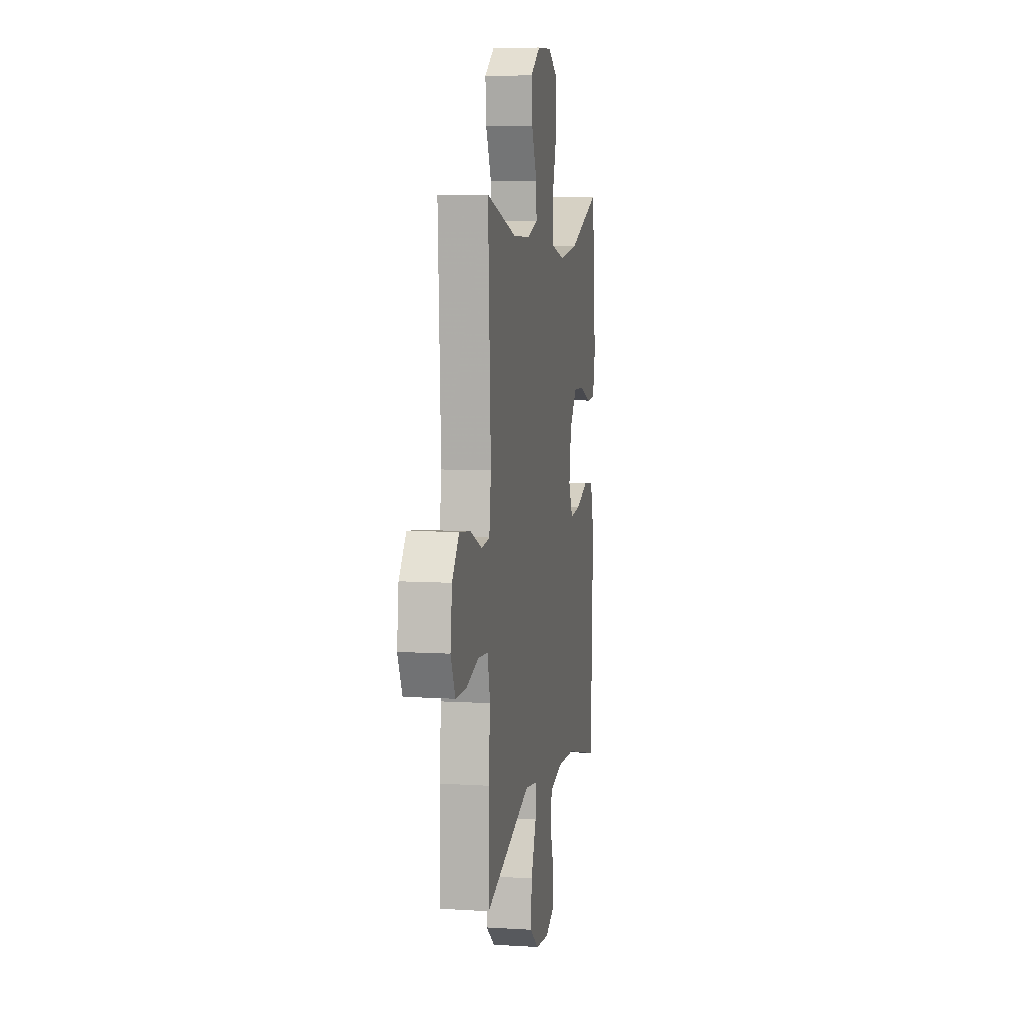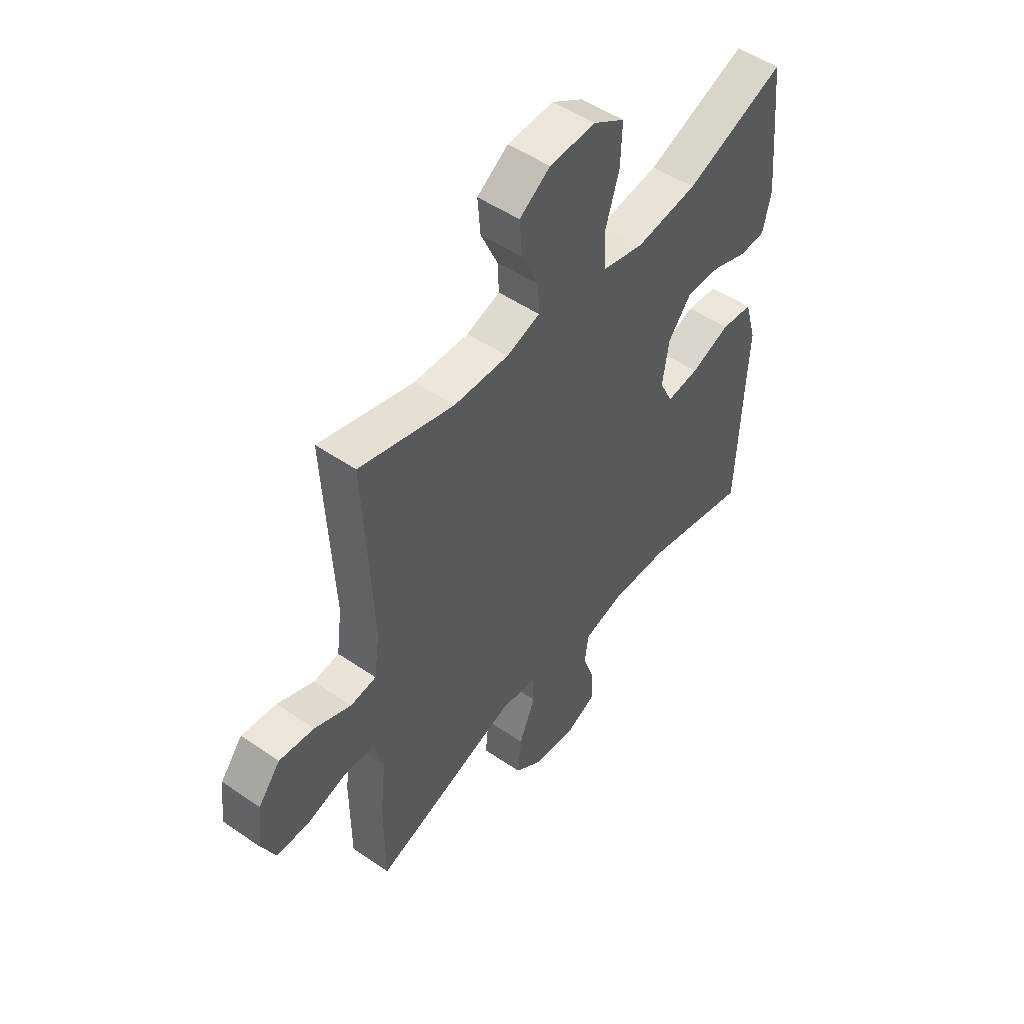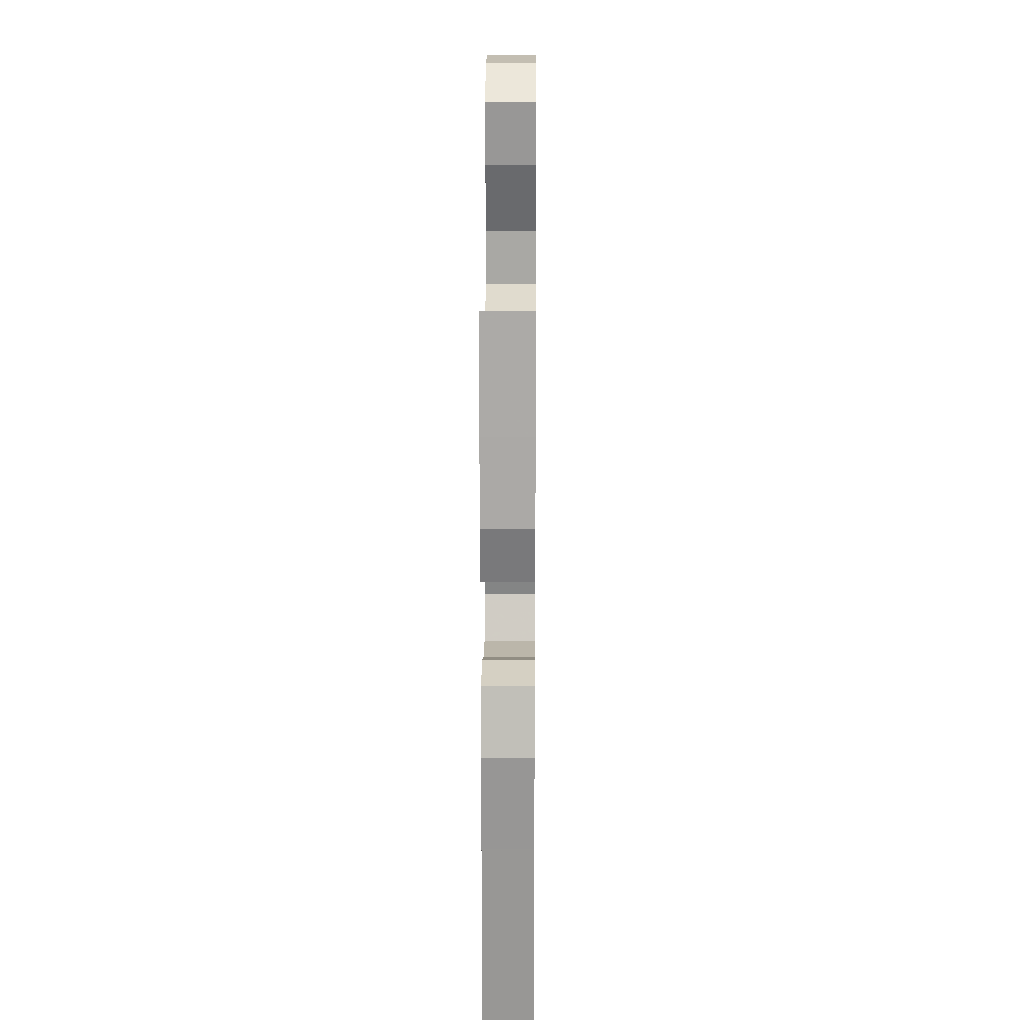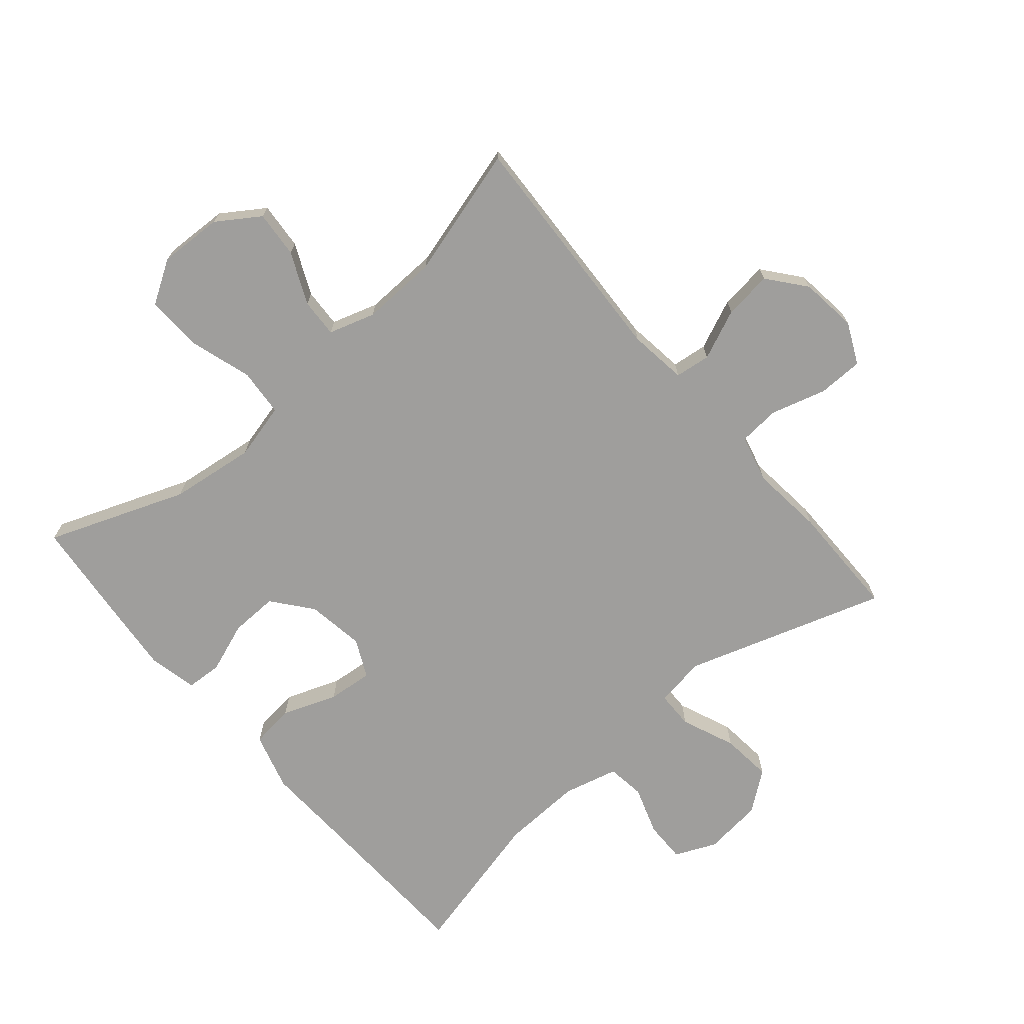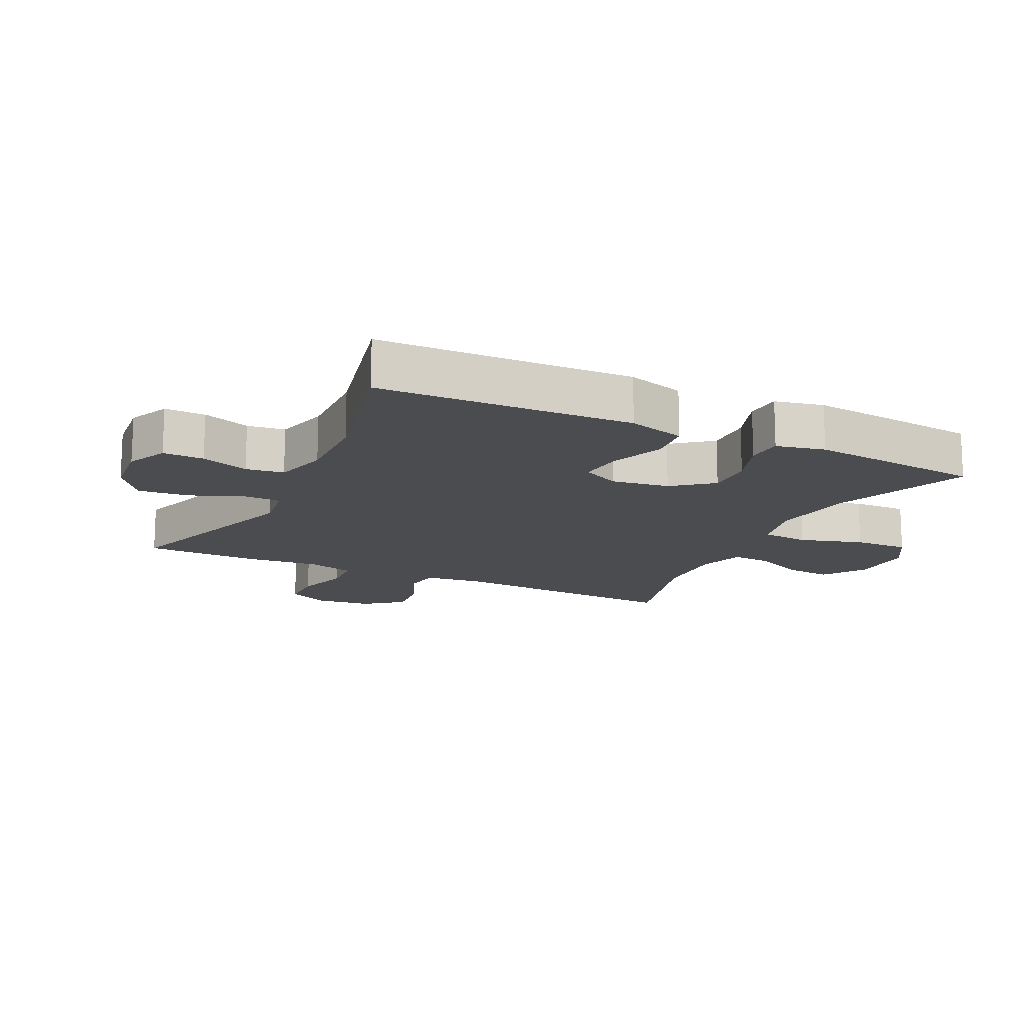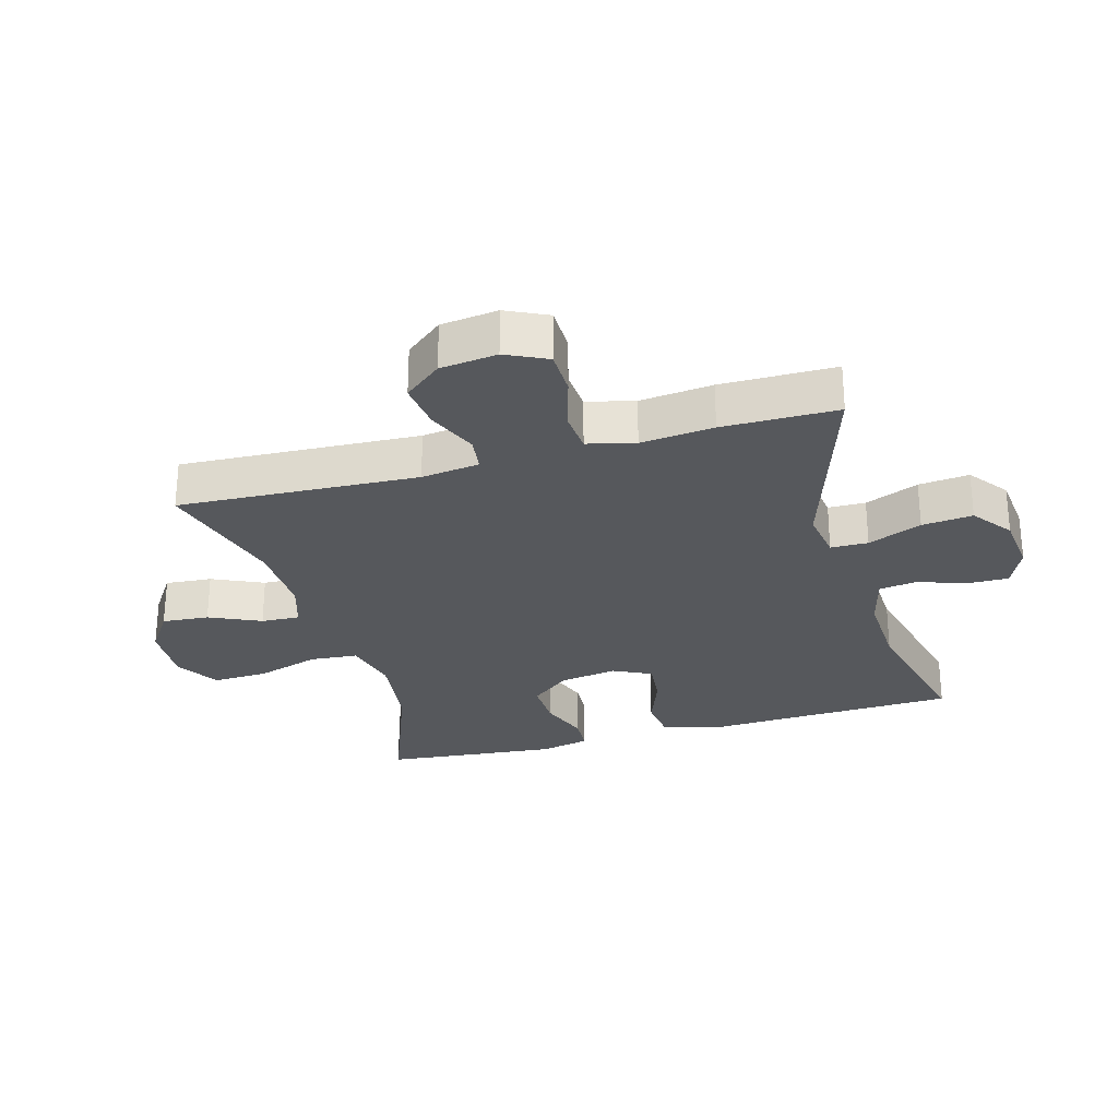
<metadata>
{"format":"obj","ext":"obj","renderer":"f3d","projection":"perspective","resolution":1024,"background":"white","views":[{"elev":7.3,"azim":100.1,"up":"+Z"},{"elev":50.5,"azim":127.0,"up":"+Z"},{"elev":19.6,"azim":-89.5,"up":"+Z"},{"elev":-71.0,"azim":40.5,"up":"+Y"},{"elev":-15.1,"azim":-116.1,"up":"+Y"},{"elev":-27.8,"azim":105.8,"up":"+Y"}]}
</metadata>
<code>
v 0.5 0.07 -0.5
v 0.185 0.07 -0.398
v 0.105 0.07 -0.41
v 0.104 0.07 -0.469
v 0.139 0.07 -0.554
v 0.147 0.07 -0.634
v 0.085 0.07 -0.681
v -0.008 0.07 -0.691
v -0.073 0.07 -0.662
v -0.072 0.07 -0.597
v -0.046 0.07 -0.521
v -0.054 0.07 -0.461
v -0.14 0.07 -0.439
v -0.268 0.07 -0.444
v -0.5 0.07 -0.5
v -0.51 0.07 -0.234
v -0.516 0.07 -0.098
v -0.49 0.07 -0.007
v -0.421 0.07 0.001
v -0.335 0.07 -0.031
v -0.264 0.07 -0.038
v -0.235 0.07 0.022
v -0.249 0.07 0.113
v -0.299 0.07 0.175
v -0.374 0.07 0.173
v -0.453 0.07 0.144
v -0.51 0.07 0.147
v -0.527 0.07 0.224
v -0.516 0.07 0.342
v -0.5 0.07 0.5
v -0.282 0.07 0.417
v -0.148 0.07 0.4
v -0.059 0.07 0.422
v -0.053 0.07 0.497
v -0.084 0.07 0.597
v -0.087 0.07 0.684
v -0.019 0.07 0.726
v 0.081 0.07 0.722
v 0.148 0.07 0.677
v 0.142 0.07 0.603
v 0.105 0.07 0.522
v 0.102 0.07 0.461
v 0.175 0.07 0.438
v 0.294 0.07 0.442
v 0.5 0.07 0.5
v 0.481 0.07 0.122
v 0.493 0.07 0.03
v 0.549 0.07 0.023
v 0.628 0.07 0.057
v 0.704 0.07 0.066
v 0.752 0.07 0.007
v 0.763 0.07 -0.083
v 0.732 0.07 -0.148
v 0.66 0.07 -0.149
v 0.574 0.07 -0.124
v 0.508 0.07 -0.129
v 0.489 0.07 -0.204
v 0.501 0.07 -0.319
v 0.5 0 -0.5
v 0.185 0 -0.398
v 0.105 0 -0.41
v 0.104 0 -0.469
v 0.139 0 -0.554
v 0.147 0 -0.634
v 0.085 0 -0.681
v -0.008 0 -0.691
v -0.073 0 -0.662
v -0.072 0 -0.597
v -0.046 0 -0.521
v -0.054 0 -0.461
v -0.14 0 -0.439
v -0.268 0 -0.444
v -0.5 0 -0.5
v -0.51 0 -0.234
v -0.516 0 -0.098
v -0.49 0 -0.007
v -0.421 0 0.001
v -0.335 0 -0.031
v -0.264 0 -0.038
v -0.235 0 0.022
v -0.249 0 0.113
v -0.299 0 0.175
v -0.374 0 0.173
v -0.453 0 0.144
v -0.51 0 0.147
v -0.527 0 0.224
v -0.516 0 0.342
v -0.5 0 0.5
v -0.282 0 0.417
v -0.148 0 0.4
v -0.059 0 0.422
v -0.053 0 0.497
v -0.084 0 0.597
v -0.087 0 0.684
v -0.019 0 0.726
v 0.081 0 0.722
v 0.148 0 0.677
v 0.142 0 0.603
v 0.105 0 0.522
v 0.102 0 0.461
v 0.175 0 0.438
v 0.294 0 0.442
v 0.5 0 0.5
v 0.481 0 0.122
v 0.493 0 0.03
v 0.549 0 0.023
v 0.628 0 0.057
v 0.704 0 0.066
v 0.752 0 0.007
v 0.763 0 -0.083
v 0.732 0 -0.148
v 0.66 0 -0.149
v 0.574 0 -0.124
v 0.508 0 -0.129
v 0.489 0 -0.204
v 0.501 0 -0.319
f 57 58 1 2
f 56 57 2 3
f 52 53 54 55
f 52 55 56
f 51 52 56
f 48 49 50 51
f 48 51 56
f 47 48 56 3
f 44 45 46
f 43 44 46 47
f 42 43 47 3
f 38 39 40 41
f 38 41 42
f 34 35 36 37
f 33 34 37 38
f 28 29 30 31
f 28 31 32
f 25 26 27 28
f 24 25 28 32
f 23 24 32 33
f 17 18 19 20
f 16 17 20 21
f 14 15 16 21
f 13 14 21 22
f 8 9 10 11
f 8 11 12
f 7 8 12
f 4 5 6 7
f 4 7 12
f 33 38 42 3
f 13 22 23 33
f 12 13 33
f 3 4 12 33
f 60 59 116 115
f 61 60 115 114
f 113 112 111 110
f 114 113 110
f 114 110 109
f 109 108 107 106
f 114 109 106
f 61 114 106 105
f 104 103 102
f 105 104 102 101
f 61 105 101 100
f 99 98 97 96
f 100 99 96
f 95 94 93 92
f 96 95 92 91
f 89 88 87 86
f 90 89 86
f 86 85 84 83
f 90 86 83 82
f 91 90 82 81
f 78 77 76 75
f 79 78 75 74
f 79 74 73 72
f 80 79 72 71
f 69 68 67 66
f 70 69 66
f 70 66 65
f 65 64 63 62
f 70 65 62
f 61 100 96 91
f 91 81 80 71
f 91 71 70
f 91 70 62 61
f 1 59 60 2
f 2 60 61 3
f 3 61 62 4
f 4 62 63 5
f 5 63 64 6
f 6 64 65 7
f 7 65 66 8
f 8 66 67 9
f 9 67 68 10
f 10 68 69 11
f 11 69 70 12
f 12 70 71 13
f 13 71 72 14
f 14 72 73 15
f 15 73 74 16
f 16 74 75 17
f 17 75 76 18
f 18 76 77 19
f 19 77 78 20
f 20 78 79 21
f 21 79 80 22
f 22 80 81 23
f 23 81 82 24
f 24 82 83 25
f 25 83 84 26
f 26 84 85 27
f 27 85 86 28
f 28 86 87 29
f 29 87 88 30
f 30 88 89 31
f 31 89 90 32
f 32 90 91 33
f 33 91 92 34
f 34 92 93 35
f 35 93 94 36
f 36 94 95 37
f 37 95 96 38
f 38 96 97 39
f 39 97 98 40
f 40 98 99 41
f 41 99 100 42
f 42 100 101 43
f 43 101 102 44
f 44 102 103 45
f 45 103 104 46
f 46 104 105 47
f 47 105 106 48
f 48 106 107 49
f 49 107 108 50
f 50 108 109 51
f 51 109 110 52
f 52 110 111 53
f 53 111 112 54
f 54 112 113 55
f 55 113 114 56
f 56 114 115 57
f 57 115 116 58
f 58 116 59 1

</code>
